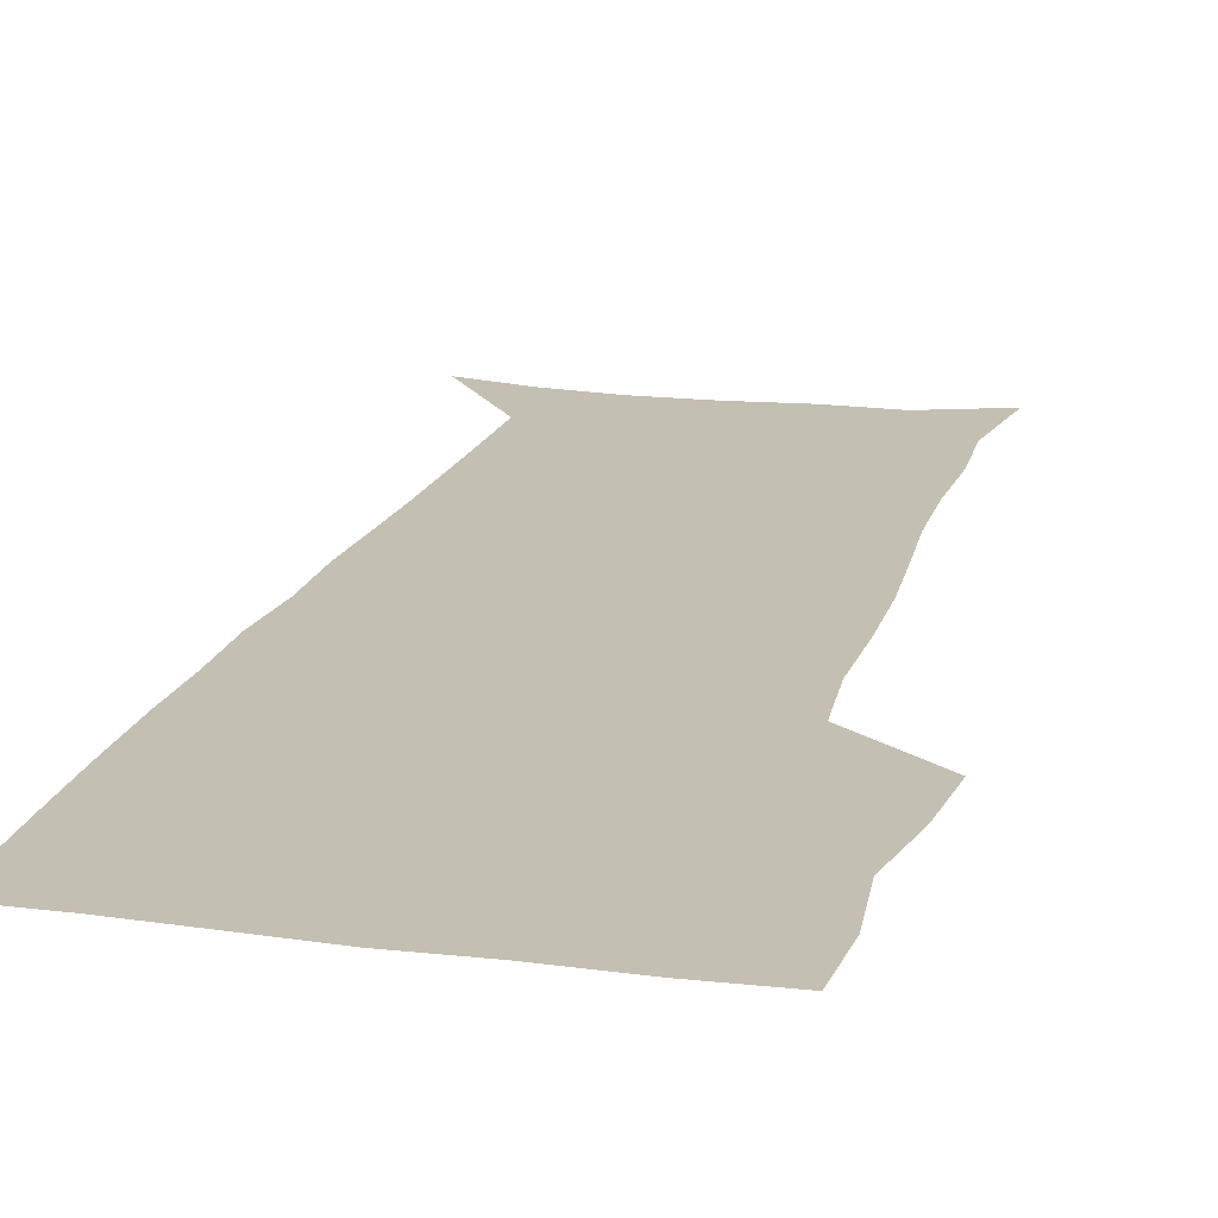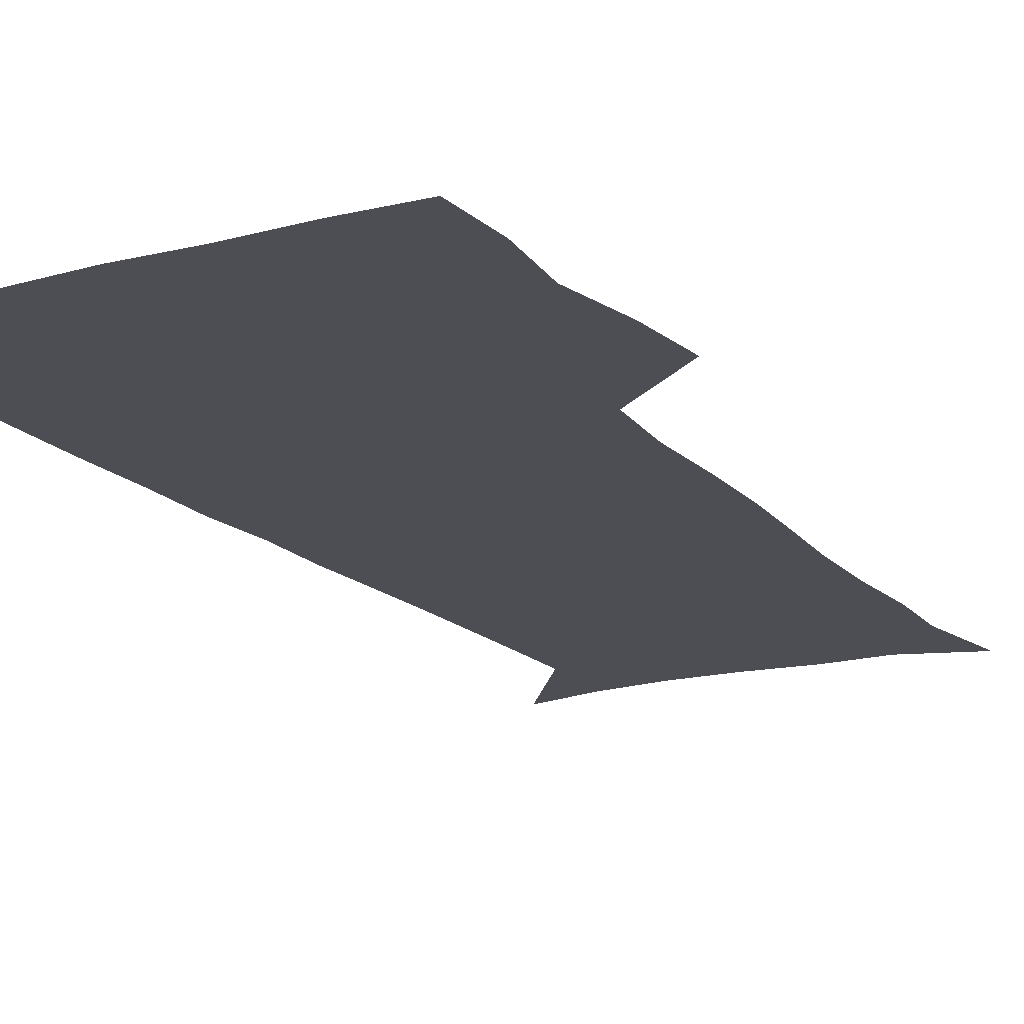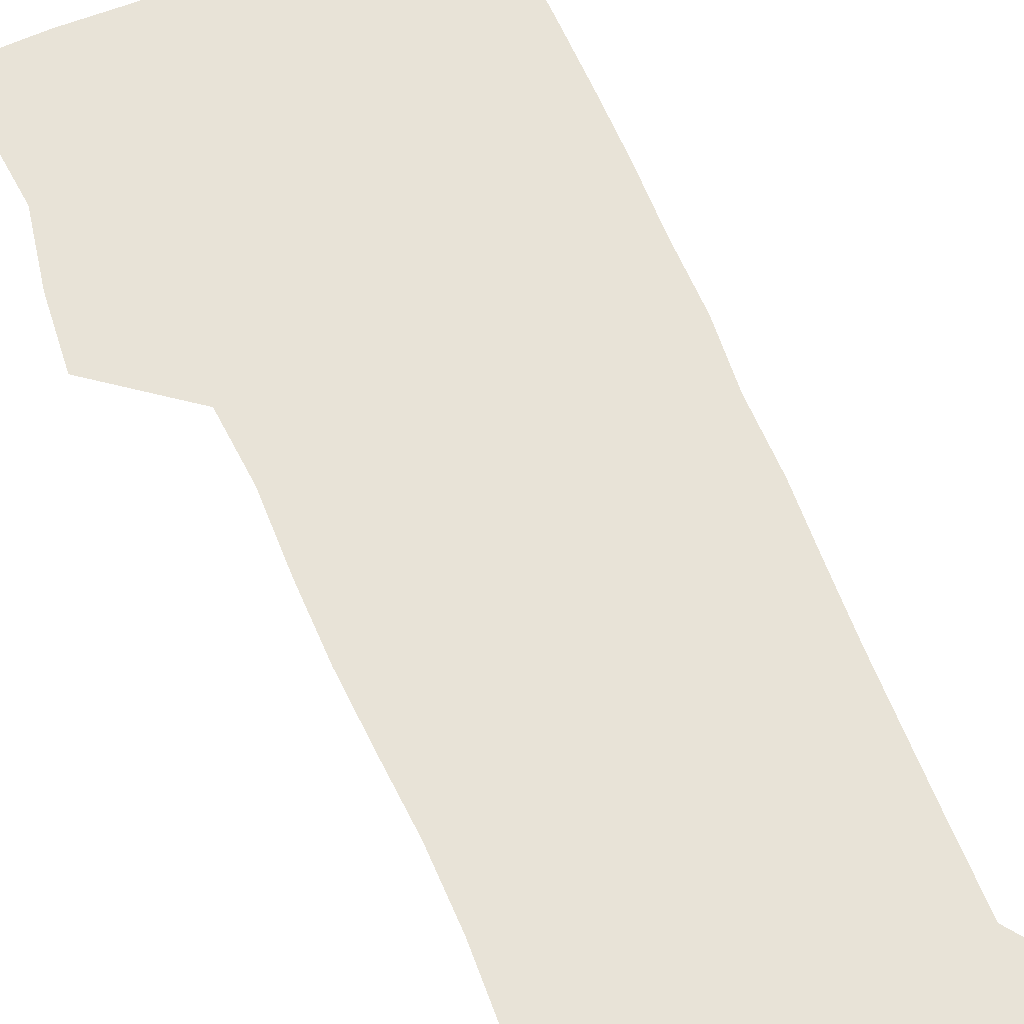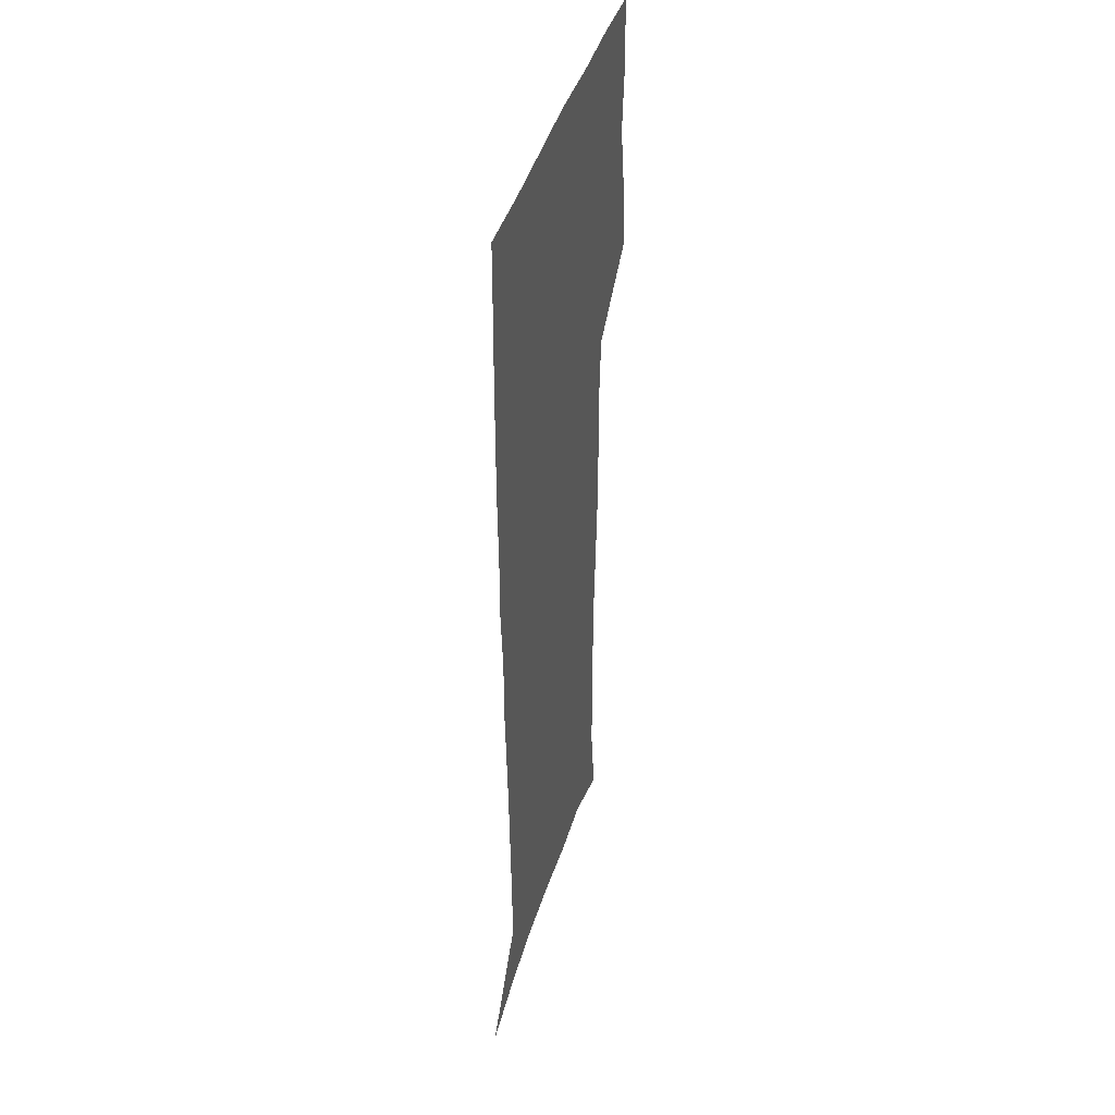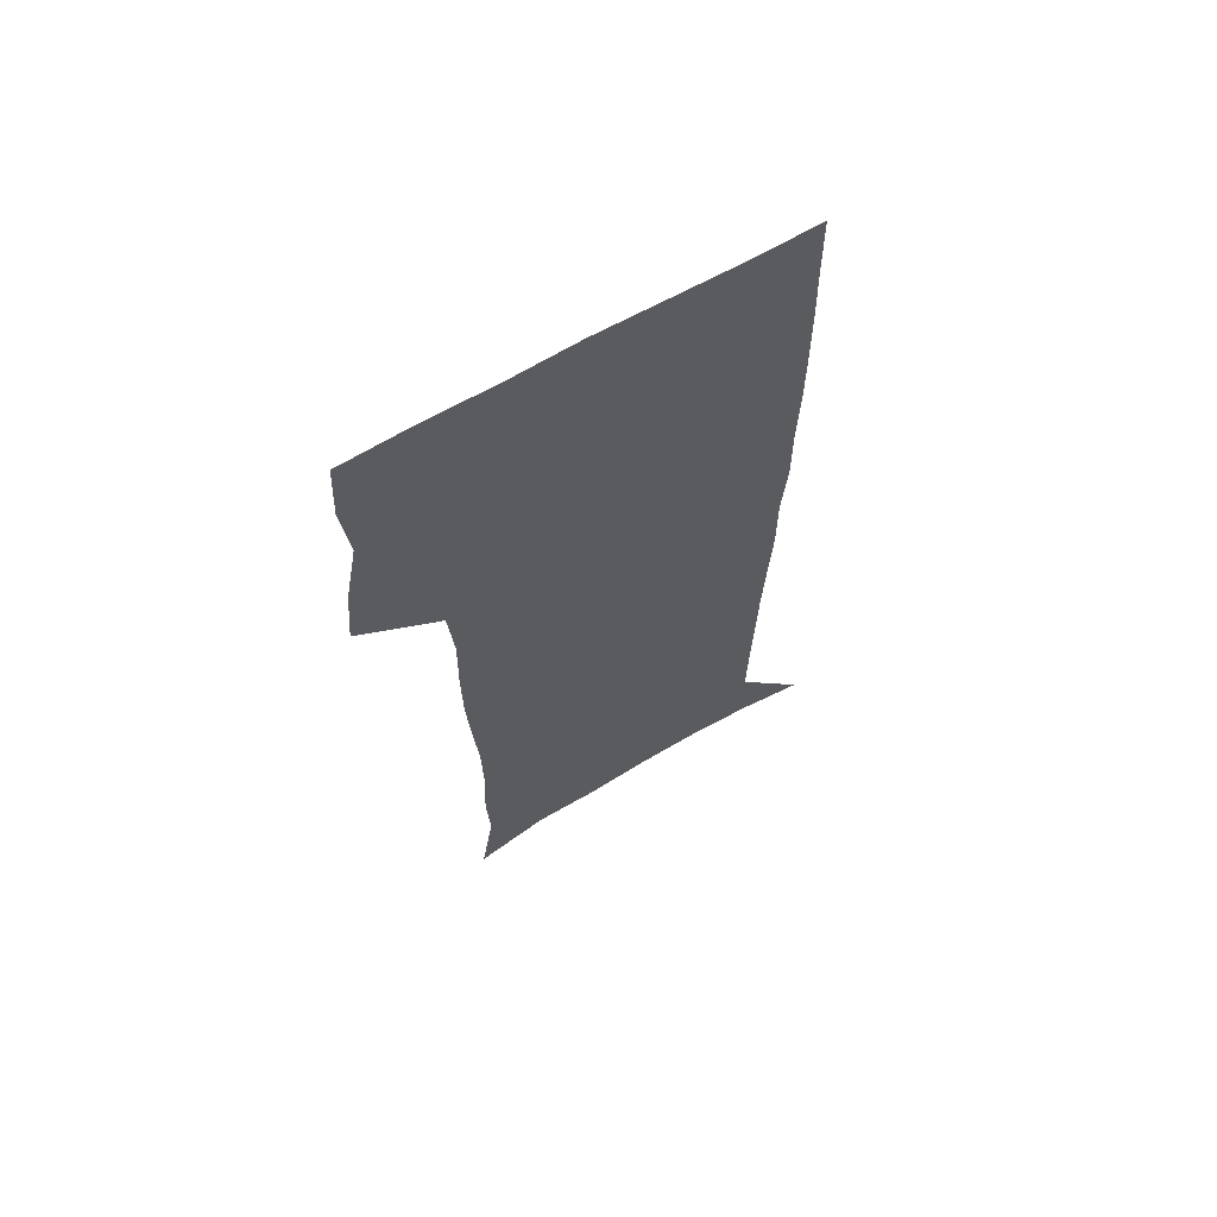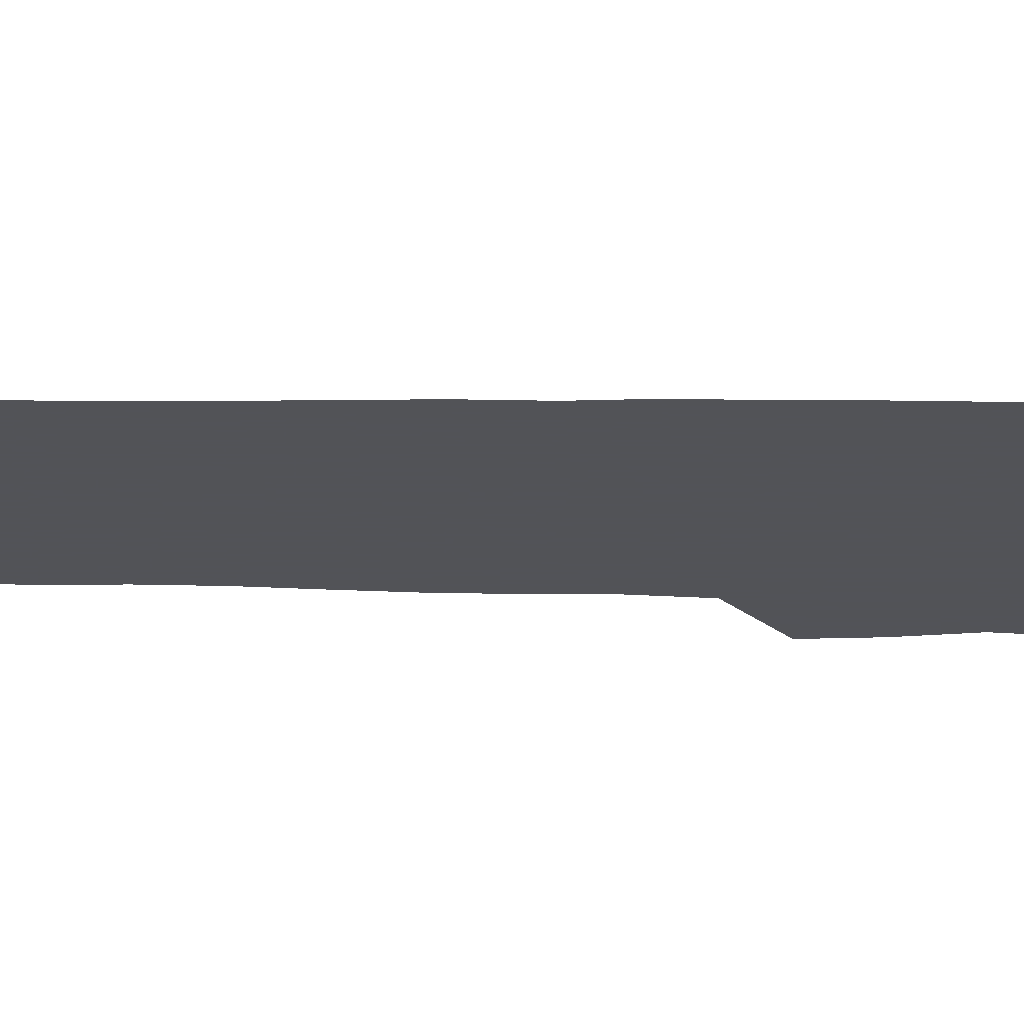
<metadata>
{"format":"obj","ext":"obj","renderer":"f3d","projection":"perspective","resolution":1024,"background":"white","views":[{"elev":17.9,"azim":-165.3,"up":"+Z"},{"elev":-17.3,"azim":-151.7,"up":"+Z"},{"elev":62.3,"azim":-22.7,"up":"+Z"},{"elev":42.5,"azim":106.1,"up":"+Y"},{"elev":66.2,"azim":-30.0,"up":"+Y"},{"elev":-22.5,"azim":88.2,"up":"+Z"}]}
</metadata>
<code>
v 472.8 446.5 0
v 475.4 477.4 0
v 481.1 509.1 0
v 478.1 539.9 0
v 479.6 569.2 0
v 509.5 130.6 0
v 515.6 171.3 0
v 514.2 200.6 0
v 515.6 233.5 0
v 515.2 264.5 0
v 513.1 294.3 0
v 511.3 324.6 0
v 511 356.1 0
v 511.7 388.6 0
v 509.3 418.8 0
v 512.9 450.3 0
v 510.8 479.5 0
v 513.5 509.3 0
v 513.4 538.5 0
v 509.7 570.6 0
v 541.3 142.1 0
v 544.8 179.6 0
v 547 213.7 0
v 546.8 243.7 0
v 545.6 272.8 0
v 545 302.7 0
v 544.1 332.6 0
v 543.3 362.4 0
v 543 392.5 0
v 544 422.9 0
v 544.8 452.3 0
v 544.4 480.8 0
v 544.5 509.2 0
v 544.9 537 0
v 540.9 570.1 0
v 569 141.9 0
v 572.3 183.6 0
v 574.6 220.5 0
v 574 247.9 0
v 573.8 277.4 0
v 573.4 306.7 0
v 573.1 336.3 0
v 573.1 366 0
v 573.3 395.5 0
v 573.5 424.4 0
v 574.1 453.4 0
v 573.5 481.4 0
v 573.6 509.6 0
v 573.2 537.9 0
v 570.5 571.4 0
v 598 145.3 0
v 599.4 188.1 0
v 600.1 218.7 0
v 600.3 247.5 0
v 600.4 278.8 0
v 600.6 307.2 0
v 600.9 338.8 0
v 601.1 367.2 0
v 601.4 395.6 0
v 601.8 424.3 0
v 601.8 453.5 0
v 602 481.6 0
v 601.9 509.9 0
v 601.7 537.6 0
v 600.6 570.2 0
v 626.6 146.3 0
v 626.3 183.7 0
v 626.2 217.1 0
v 626.6 246.9 0
v 627.1 276.9 0
v 628 305.8 0
v 628.1 336.6 0
v 628.6 366 0
v 629.7 394.5 0
v 630.5 423.5 0
v 630.4 452.9 0
v 630.6 481.6 0
v 630.8 510.3 0
v 630.4 539.1 0
v 630.6 569.2 0
v 655.1 143.9 0
v 653.6 179.9 0
v 654.1 210.6 0
v 654.9 240.7 0
v 655.8 270.8 0
v 657.1 300.4 0
v 658.7 330.2 0
v 658.6 361.6 0
v 661 390.6 0
v 660.8 421.3 0
v 661.7 451.1 0
v 661.7 481 0
v 661.4 510.7 0
v 660.8 540.2 0
v 660.5 569.6 0
v 684.7 137.6 0
v 691 571 0
v 691 601 0
f 15 16 1
f 1 16 2
f 16 17 2
f 2 17 3
f 17 18 3
f 3 18 4
f 18 19 4
f 4 19 5
f 19 20 5
f 6 21 7
f 21 22 7
f 7 22 8
f 22 23 8
f 8 23 9
f 23 24 9
f 9 24 10
f 24 25 10
f 10 25 11
f 25 26 11
f 11 26 12
f 26 27 12
f 12 27 13
f 27 28 13
f 13 28 14
f 28 29 14
f 14 29 15
f 29 30 15
f 15 30 16
f 30 31 16
f 16 31 17
f 31 32 17
f 17 32 18
f 32 33 18
f 18 33 19
f 33 34 19
f 19 34 20
f 34 35 20
f 21 36 22
f 36 37 22
f 22 37 23
f 37 38 23
f 23 38 24
f 38 39 24
f 24 39 25
f 39 40 25
f 25 40 26
f 40 41 26
f 26 41 27
f 41 42 27
f 27 42 28
f 42 43 28
f 28 43 29
f 43 44 29
f 29 44 30
f 44 45 30
f 30 45 31
f 45 46 31
f 31 46 32
f 46 47 32
f 32 47 33
f 47 48 33
f 33 48 34
f 48 49 34
f 34 49 35
f 49 50 35
f 36 51 37
f 51 52 37
f 37 52 38
f 52 53 38
f 38 53 39
f 53 54 39
f 39 54 40
f 54 55 40
f 40 55 41
f 55 56 41
f 41 56 42
f 56 57 42
f 42 57 43
f 57 58 43
f 43 58 44
f 58 59 44
f 44 59 45
f 59 60 45
f 45 60 46
f 60 61 46
f 46 61 47
f 61 62 47
f 47 62 48
f 62 63 48
f 48 63 49
f 63 64 49
f 49 64 50
f 64 65 50
f 51 66 52
f 66 67 52
f 52 67 53
f 67 68 53
f 53 68 54
f 68 69 54
f 54 69 55
f 69 70 55
f 55 70 56
f 70 71 56
f 56 71 57
f 71 72 57
f 57 72 58
f 72 73 58
f 58 73 59
f 73 74 59
f 59 74 60
f 74 75 60
f 60 75 61
f 75 76 61
f 61 76 62
f 76 77 62
f 62 77 63
f 77 78 63
f 63 78 64
f 78 79 64
f 64 79 65
f 79 80 65
f 66 81 67
f 81 82 67
f 67 82 68
f 82 83 68
f 68 83 69
f 83 84 69
f 69 84 70
f 84 85 70
f 70 85 71
f 85 86 71
f 71 86 72
f 86 87 72
f 72 87 73
f 87 88 73
f 73 88 74
f 88 89 74
f 74 89 75
f 89 90 75
f 75 90 76
f 90 91 76
f 76 91 77
f 91 92 77
f 77 92 78
f 92 93 78
f 78 93 79
f 93 94 79
f 79 94 80
f 94 95 80
f 81 96 82

</code>
